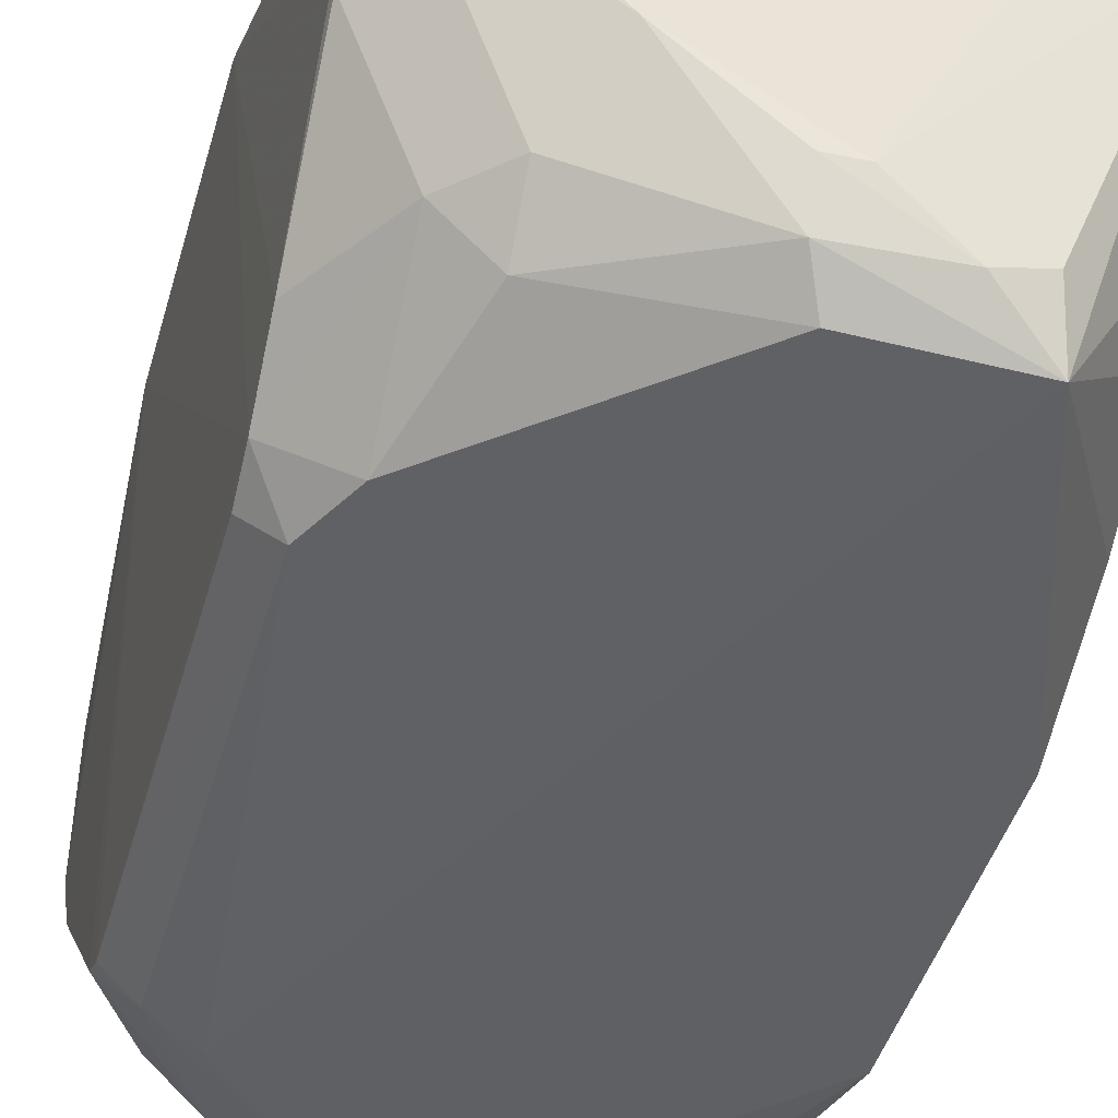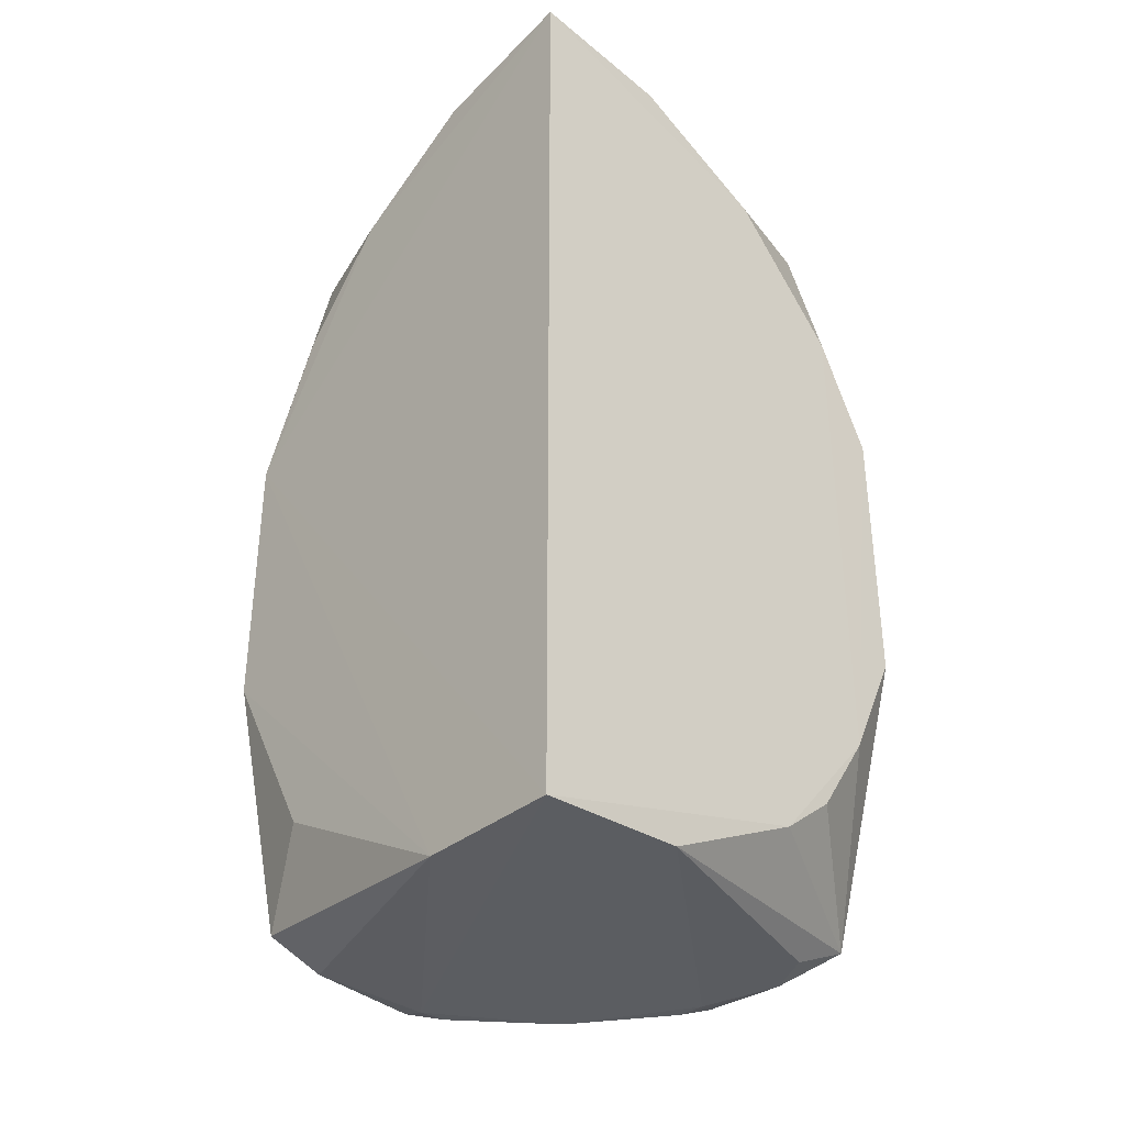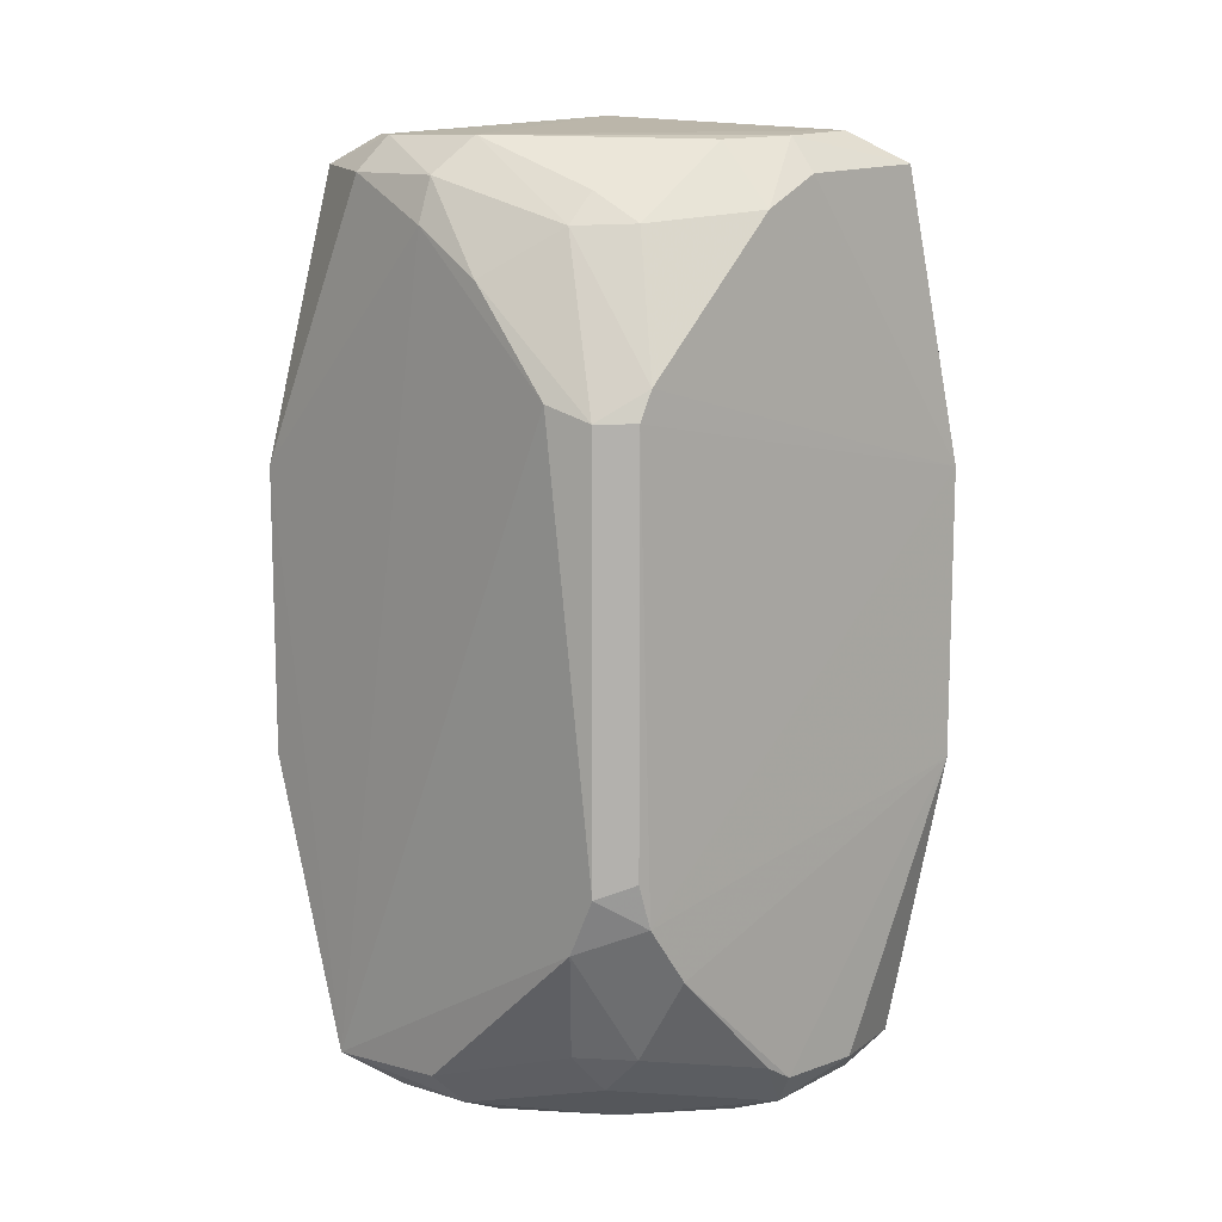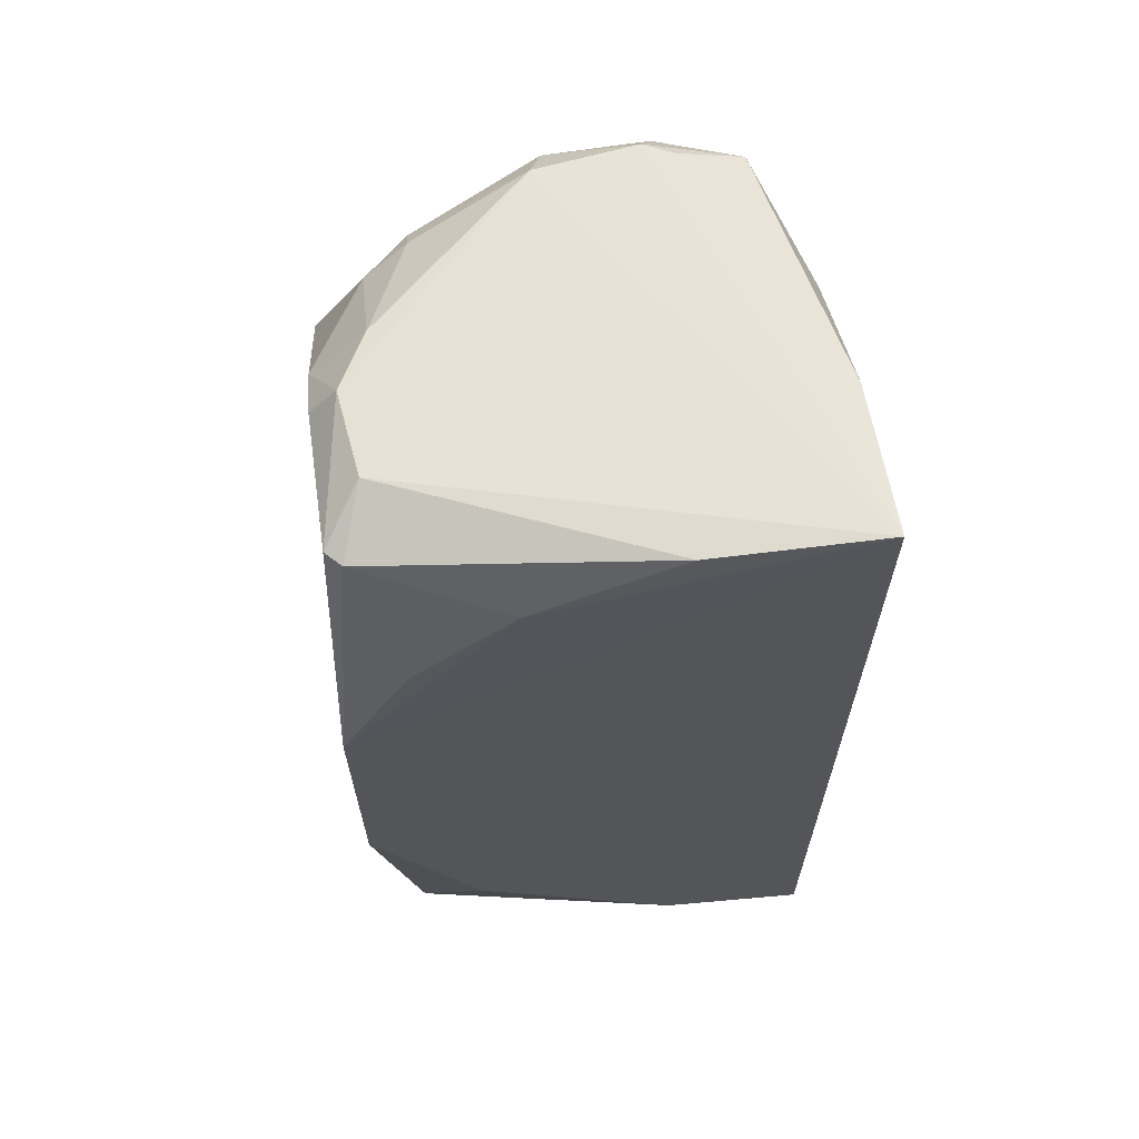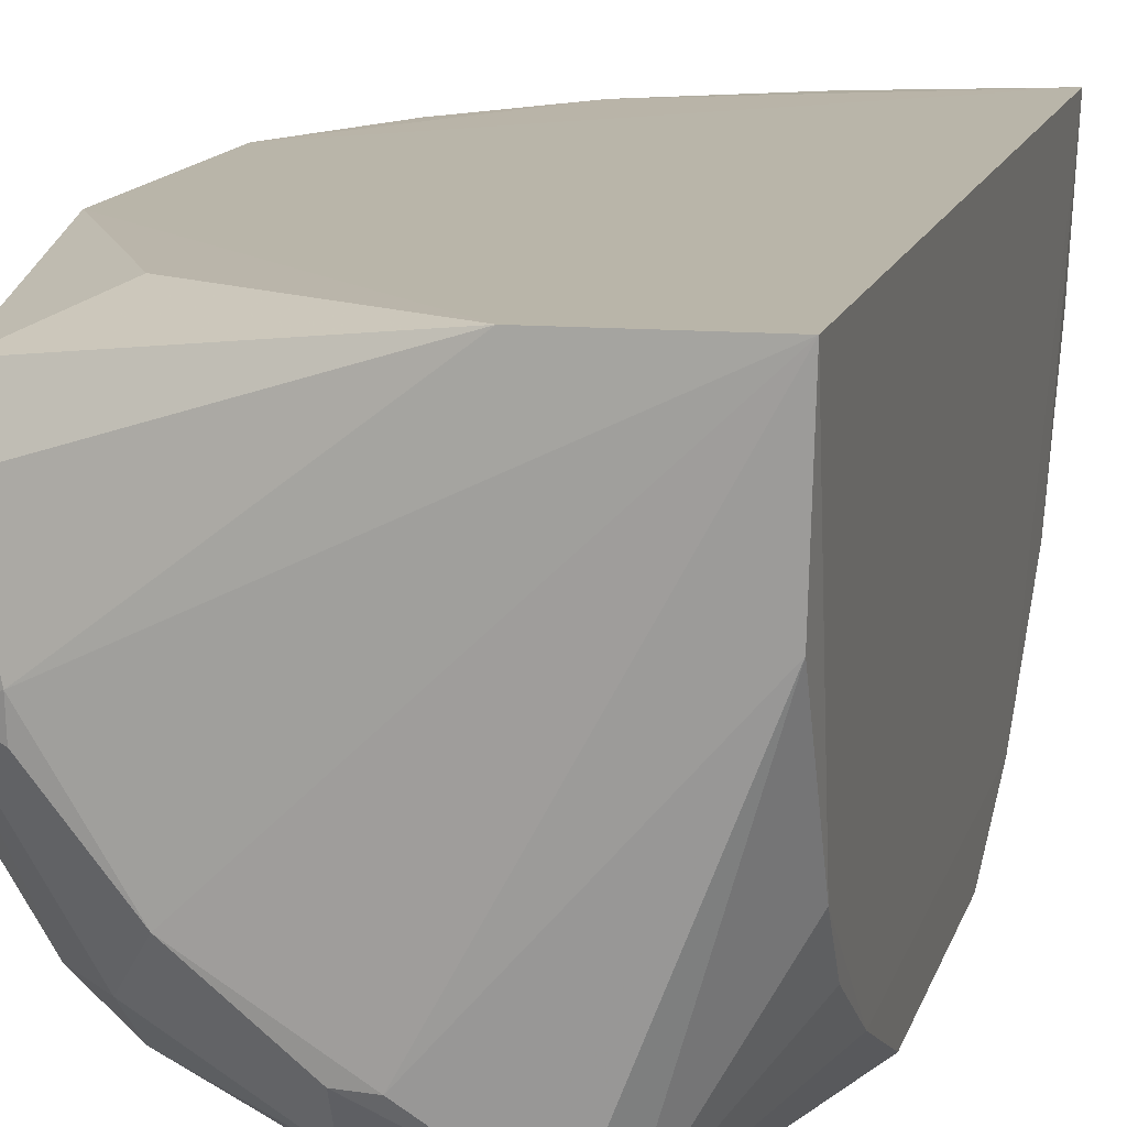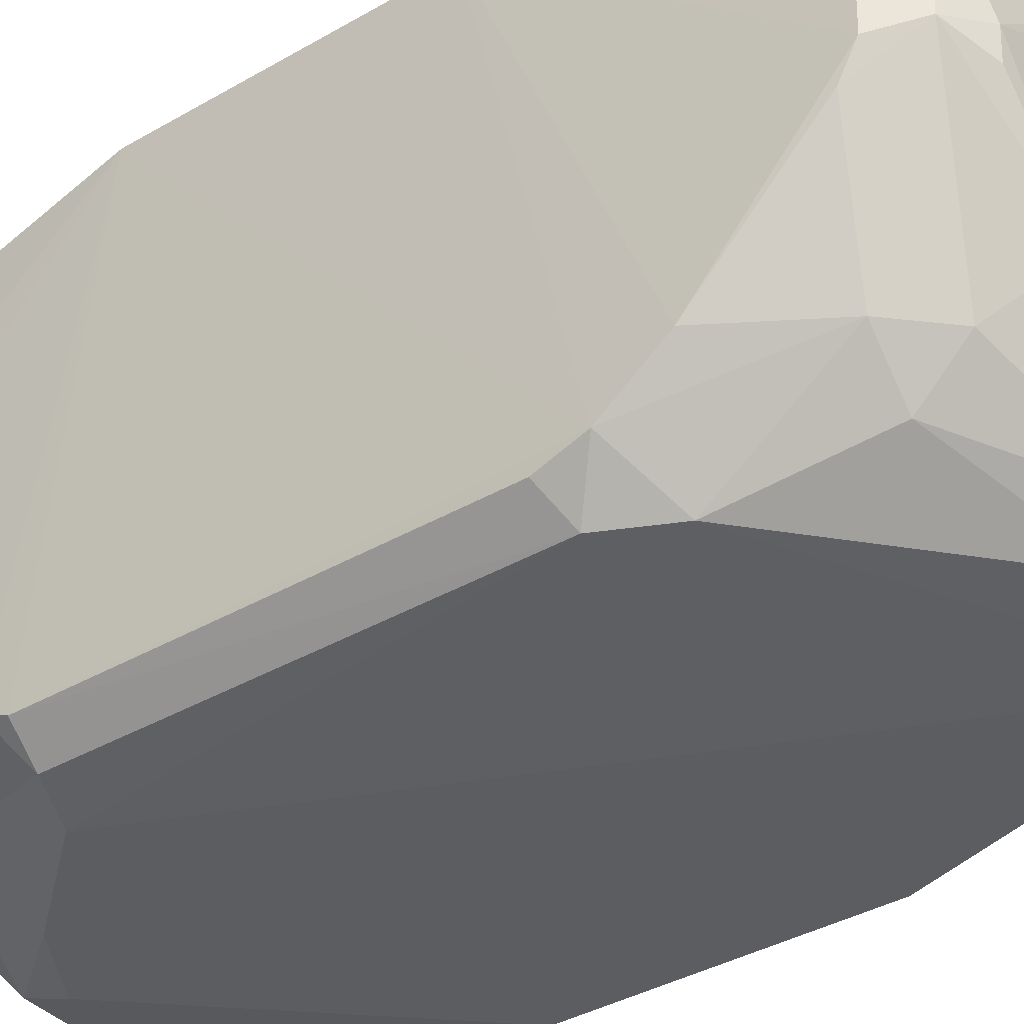
<metadata>
{"format":"obj","ext":"obj","renderer":"f3d","projection":"perspective","resolution":1024,"background":"white","views":[{"elev":-43.0,"azim":-15.2,"up":"+Z"},{"elev":-36.5,"azim":48.0,"up":"+Y"},{"elev":10.7,"azim":-134.7,"up":"+Y"},{"elev":64.2,"azim":-7.3,"up":"+Y"},{"elev":13.9,"azim":14.5,"up":"+Z"},{"elev":-36.2,"azim":-52.5,"up":"+Z"}]}
</metadata>
<code>
v -0.4772 0.7782 -0.9869
v -0.9824 -0.2969 -0.0325
v 0.02197 -0.9969 -0.009478
v 0.02204 0.997 -0.009415
v -0.1905 -0.8888 -0.9841
v -0.953 -0.8328 -0.5376
v -0.9523 0.8886 -0.1588
v -0.001376 0.2973 -0.9838
v -0.9519 0.4449 -0.8937
v -0.8924 -0.4151 -0.9528
v -0.2332 0.9442 -0.8735
v -0.8719 -0.9419 -0.2041
v -0.9011 0.9394 -0.4474
v 0.003182 -0.7204 -0.7479
v -0.4769 -0.9752 -0.8127
v -0.9835 0.2976 -0.03144
v -0.09531 0.8888 -0.8889
v -0.8888 -0.8888 -0.09526
v -0.8037 0.4749 -0.983
v -0.7476 0.842 -0.8087
v -0.628 0.8155 -0.02458
v -0.7461 -0.7775 -0.8668
v -0.9539 -0.4767 -0.8656
v -0.8117 -0.9745 -0.4775
v -0.002279 -0.2966 -0.9829
v 0.006836 0.8162 -0.6288
v -0.5073 0.941 -0.8722
v -0.2926 -0.9823 -0.0168
v 0.009488 -0.9727 -0.3256
v -0.9553 0.807 -0.5677
v -0.9585 -0.8727 -0.2973
v -0.8756 0.9512 -0.2625
v -0.4469 -0.8738 -0.96
v -0.2661 0.8736 -0.9597
v -0.3249 0.9727 -0.02157
v -0.7461 -0.7174 -0.02953
v 0.01017 0.974 -0.3254
v -0.7468 -0.8693 -0.7777
v -0.2931 -0.9488 -0.9058
v -0.9205 0.8886 -0.127
v 0.002545 0.5395 -0.8677
v -0.7469 0.78 -0.868
v 0.007577 -0.8174 -0.629
v -0.6604 -0.9798 -0.661
v -0.8382 -0.7827 -0.7789
v -0.9019 -0.9412 -0.4472
v -0.8334 -0.5341 -0.9532
v -0.8918 0.444 -0.9521
v -0.8386 0.7835 -0.7791
v -0.4772 0.8679 -0.9569
v -0.477 -0.9368 -0.9009
v -0.4157 -0.9779 -0.8135
v -0.8126 -0.9772 -0.4164
v -0.8354 0.597 -0.03027
v -0.9575 0.8709 -0.4479
v -0.9554 -0.5979 -0.777
v -0.8378 0.9321 -0.568
v 0.001475 -0.5382 -0.8669
v -0.9522 0.5045 -0.8643
v -0.626 0.6844 -0.9842
v -0.2042 -0.9394 -0.8716
v -0.2944 0.9431 -0.9034
v -0.9517 -0.3854 -0.8935
v -0.9561 -0.8682 -0.478
f 56 6 64
f 5 1 8
f 3 4 16
f 1 5 19
f 5 10 19
f 16 4 21
f 2 16 23
f 16 9 23
f 5 8 25
f 16 2 28
f 3 16 28
f 18 12 28
f 18 2 31
f 12 18 31
f 13 7 32
f 4 27 32
f 27 13 32
f 8 1 34
f 17 8 34
f 21 4 35
f 4 32 35
f 2 18 36
f 28 2 36
f 18 28 36
f 11 4 37
f 17 11 37
f 4 26 37
f 26 17 37
f 7 16 40
f 32 7 40
f 21 35 40
f 35 32 40
f 4 3 41
f 8 17 41
f 26 4 41
f 17 26 41
f 20 27 42
f 5 14 43
f 3 29 43
f 29 5 43
f 41 3 43
f 22 38 45
f 45 38 46
f 12 31 46
f 44 24 46
f 38 44 46
f 6 45 46
f 10 5 47
f 23 10 47
f 5 33 47
f 33 22 47
f 45 23 47
f 22 45 47
f 10 9 48
f 19 10 48
f 20 42 49
f 34 1 50
f 42 27 50
f 33 5 51
f 22 33 51
f 38 22 51
f 5 39 51
f 39 15 51
f 15 44 51
f 44 38 51
f 29 3 52
f 39 29 52
f 15 39 52
f 3 44 52
f 44 15 52
f 3 28 53
f 28 12 53
f 44 3 53
f 24 44 53
f 12 46 53
f 46 24 53
f 16 21 54
f 40 16 54
f 21 40 54
f 7 13 55
f 16 7 55
f 13 30 55
f 30 16 55
f 2 23 56
f 45 6 56
f 23 45 56
f 13 27 57
f 27 20 57
f 30 13 57
f 20 49 57
f 49 30 57
f 14 5 58
f 5 25 58
f 25 8 58
f 8 41 58
f 43 14 58
f 41 43 58
f 9 16 59
f 16 30 59
f 48 9 59
f 42 48 59
f 49 42 59
f 30 49 59
f 1 19 60
f 19 48 60
f 48 42 60
f 50 1 60
f 42 50 60
f 5 29 61
f 39 5 61
f 29 39 61
f 4 11 62
f 11 17 62
f 27 4 62
f 17 34 62
f 34 50 62
f 50 27 62
f 9 10 63
f 23 9 63
f 10 23 63
f 31 2 64
f 6 46 64
f 46 31 64
f 2 56 64

</code>
